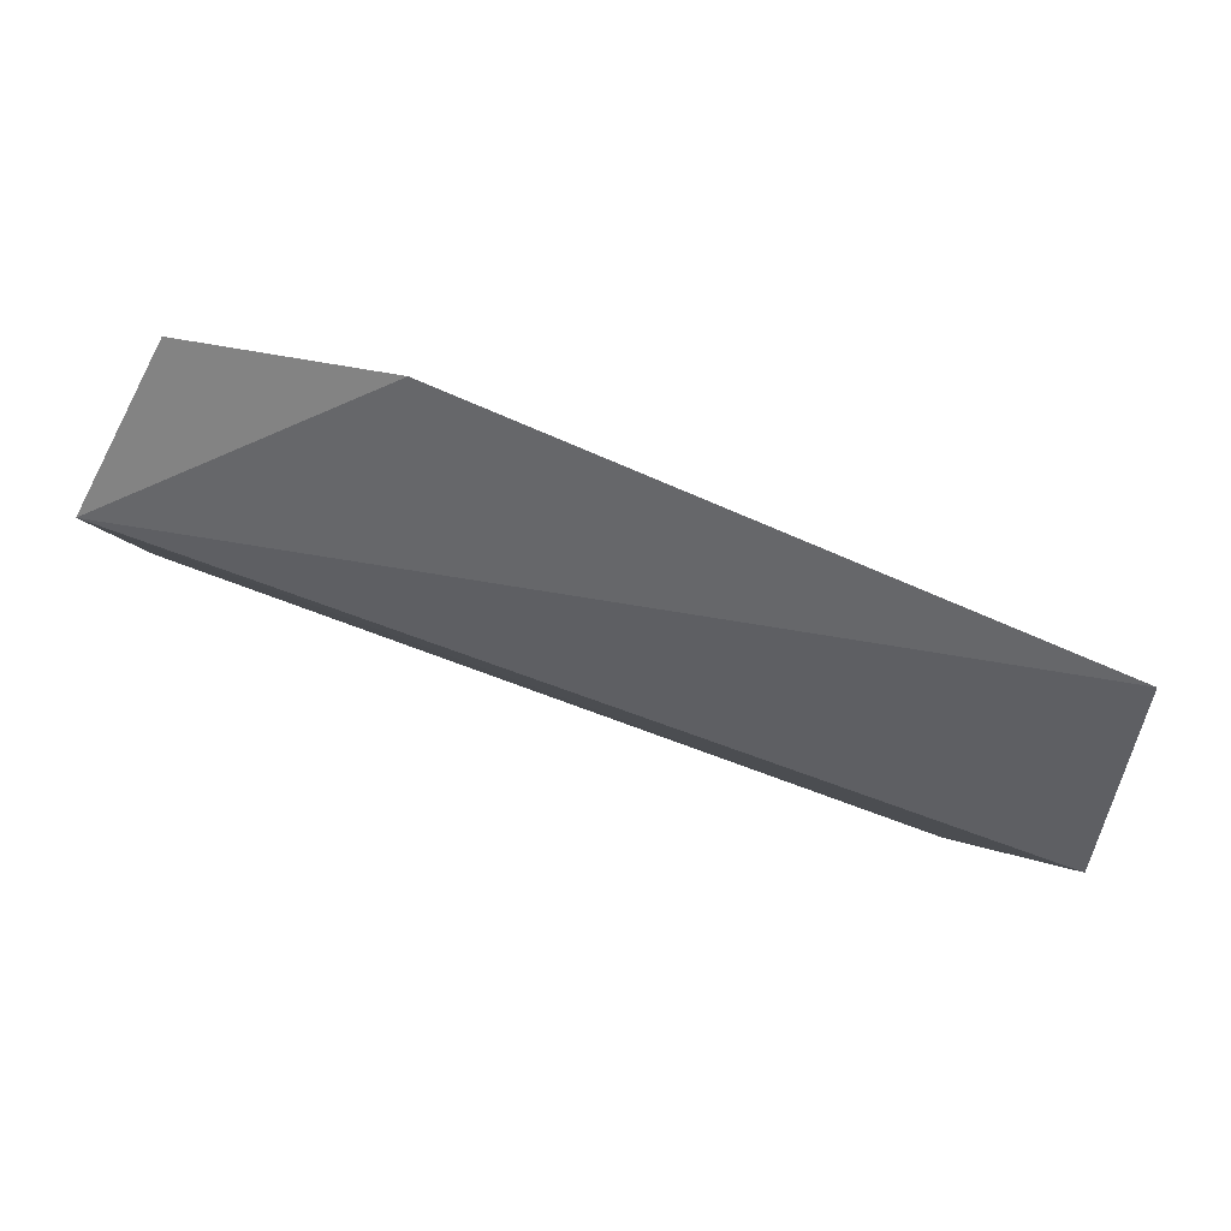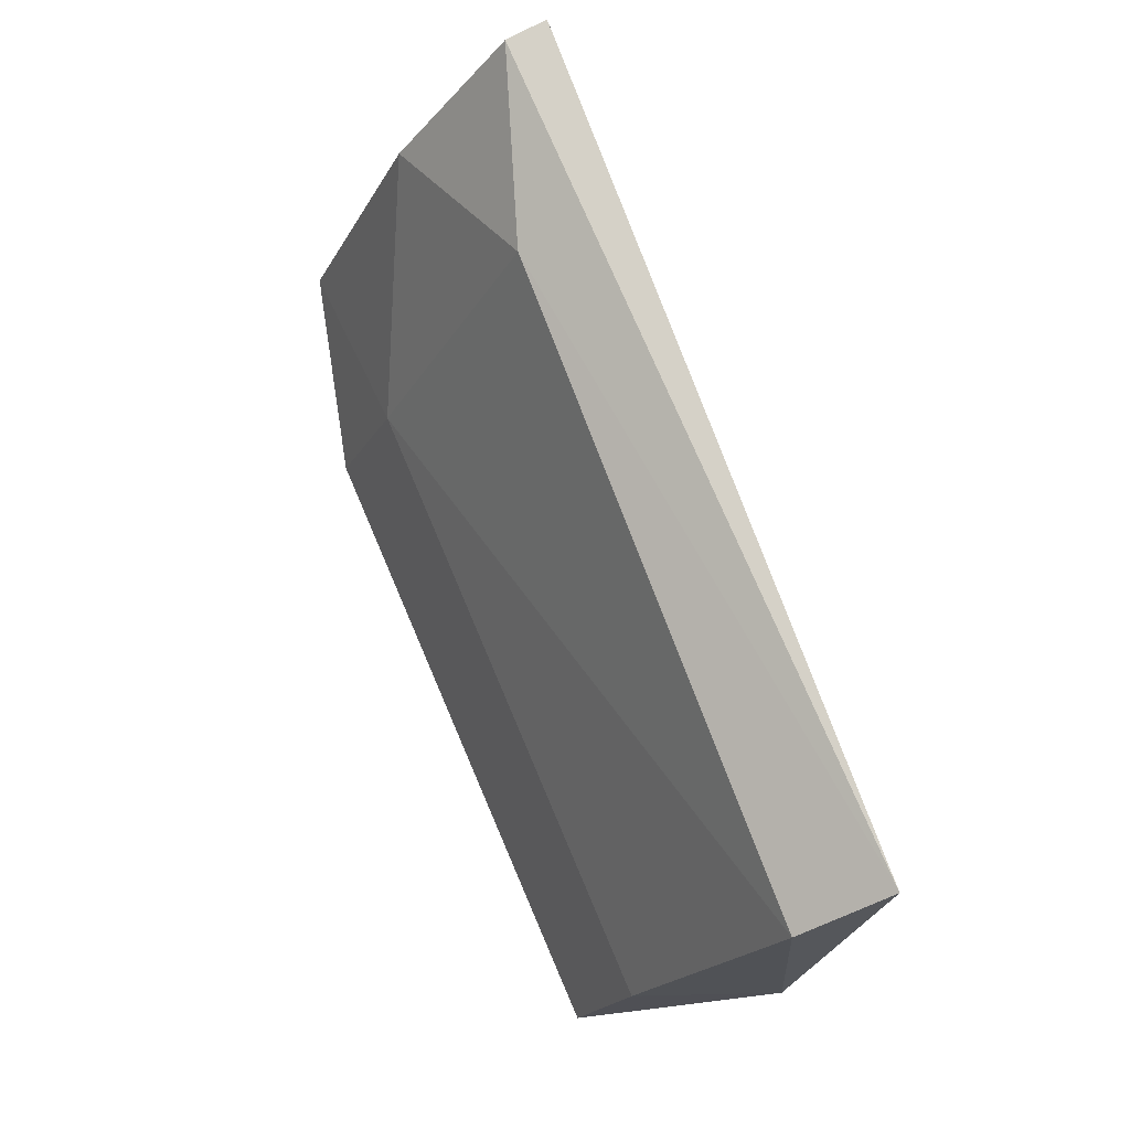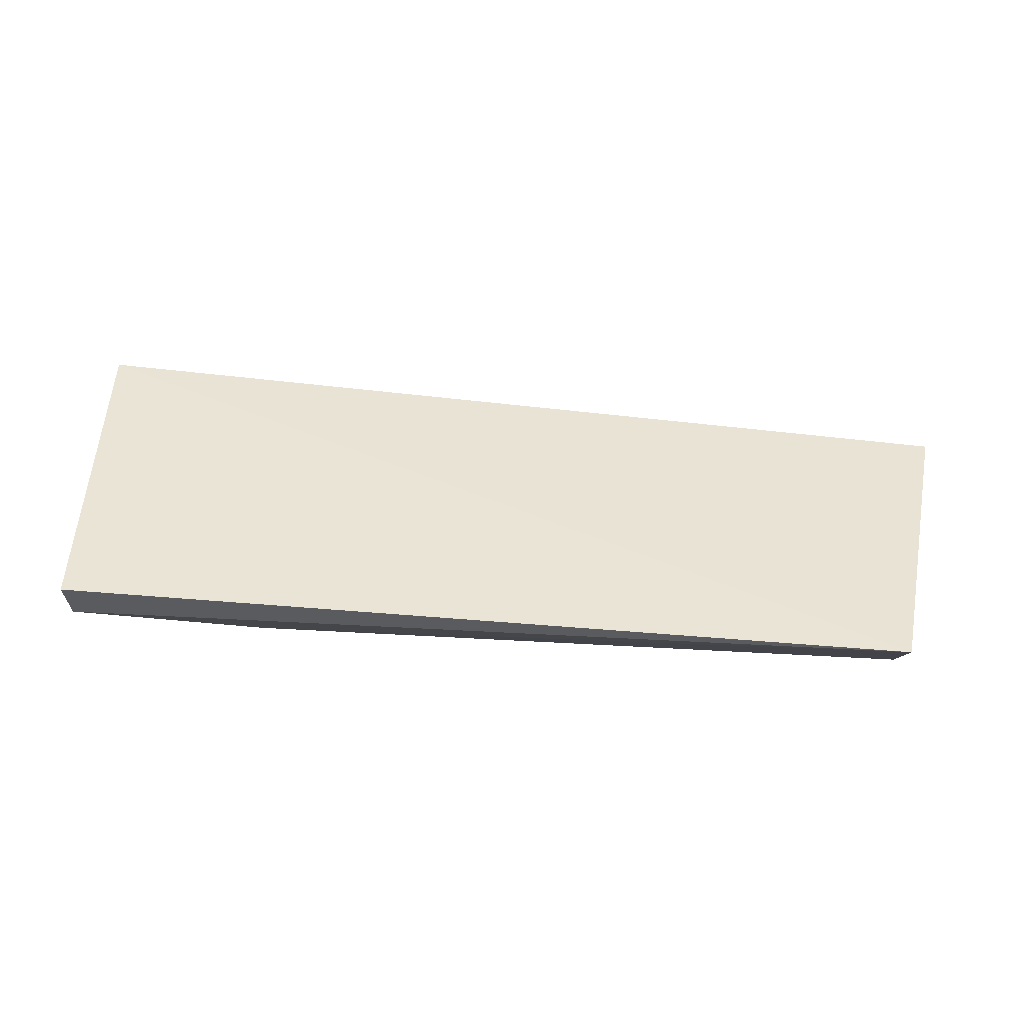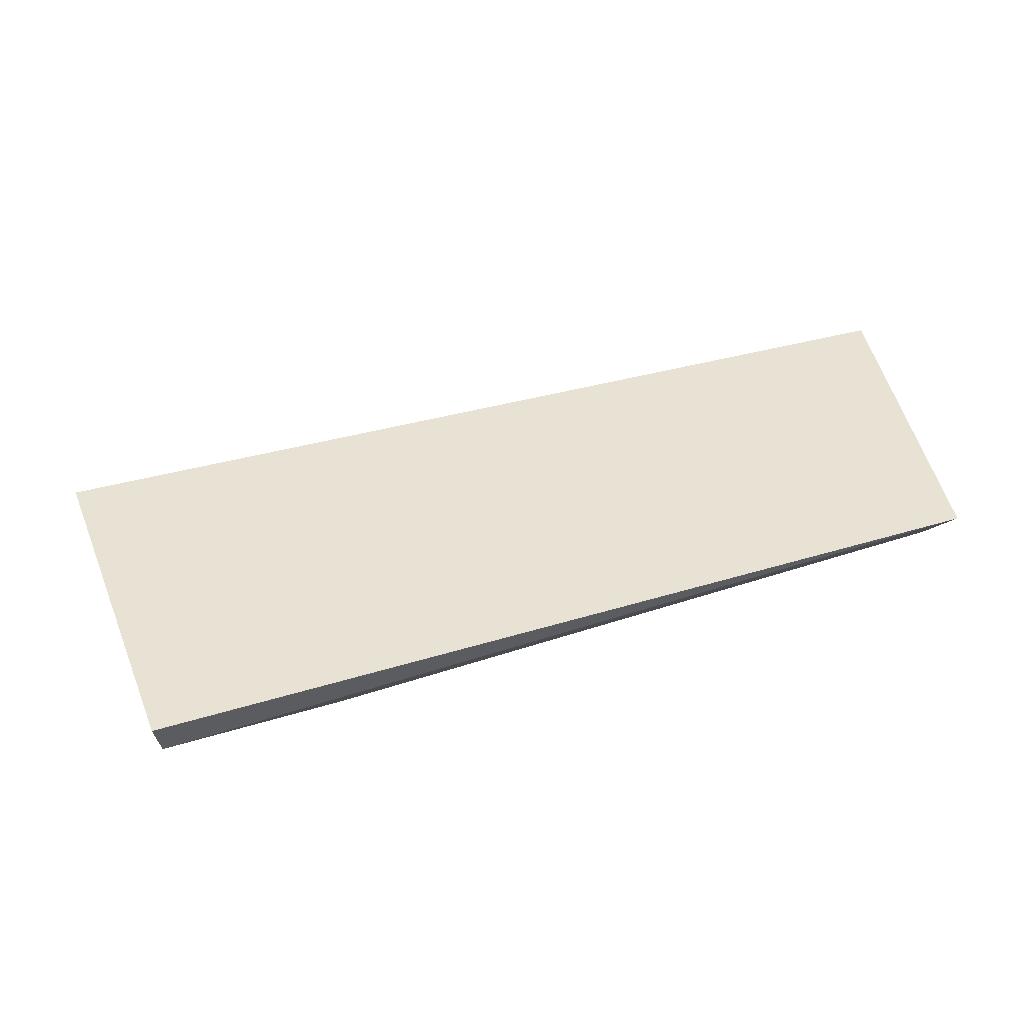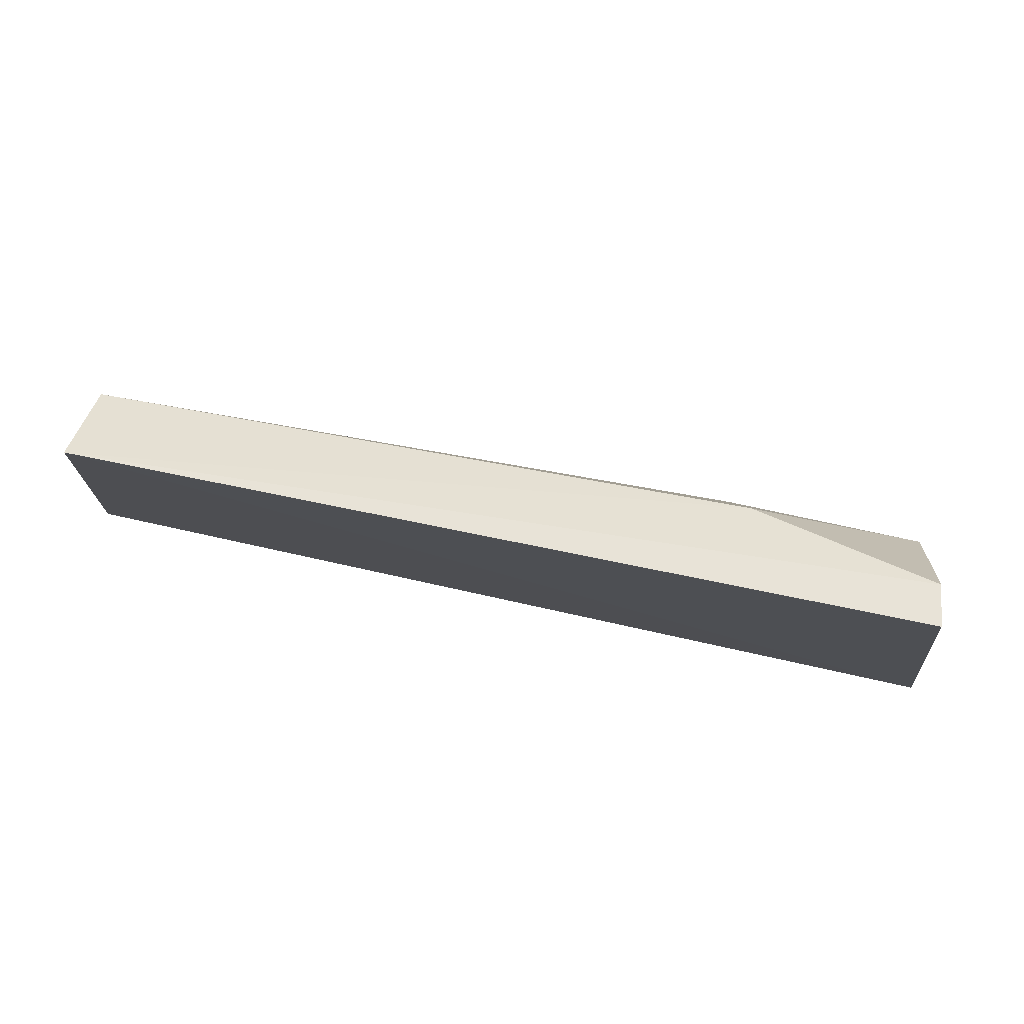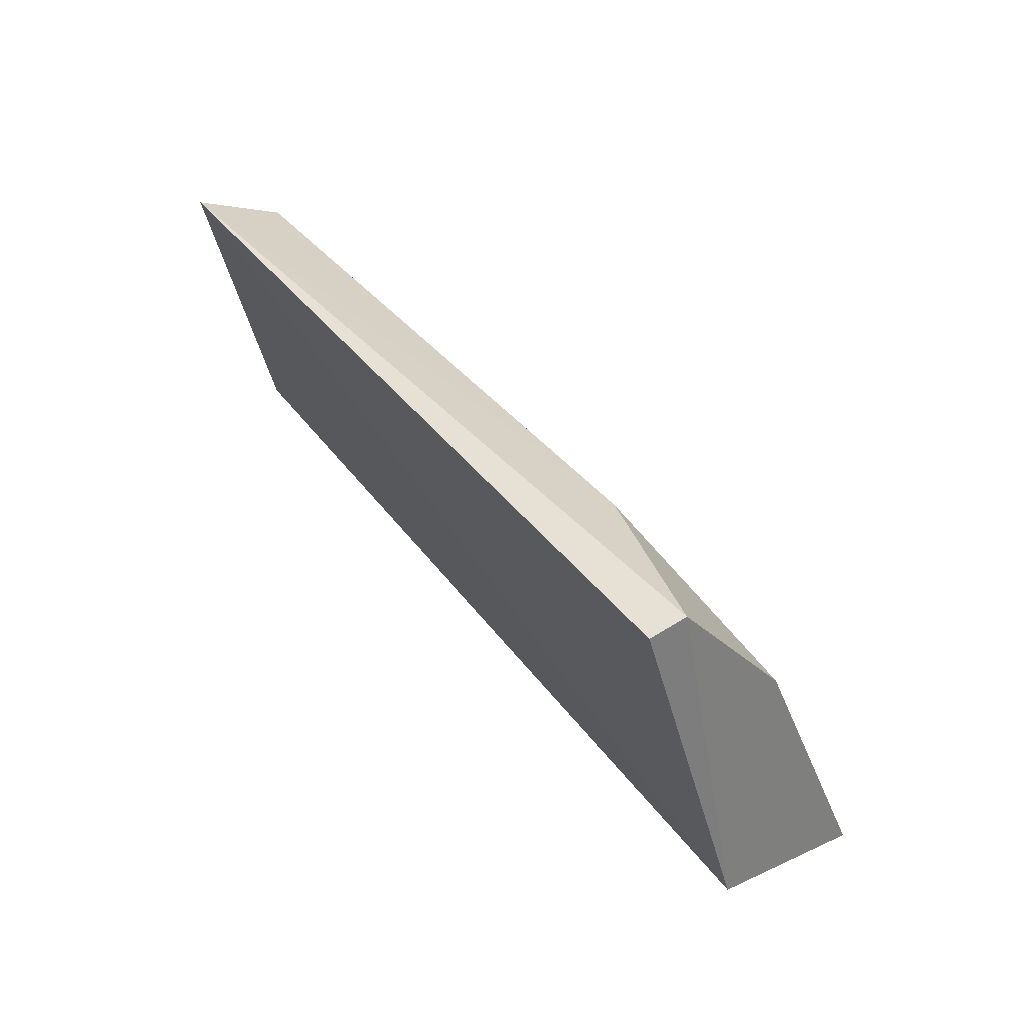
<metadata>
{"format":"obj","ext":"obj","renderer":"f3d","projection":"perspective","resolution":1024,"background":"white","views":[{"elev":-78.1,"azim":157.9,"up":"+Y"},{"elev":78.0,"azim":-112.6,"up":"+Y"},{"elev":55.8,"azim":-175.6,"up":"+Z"},{"elev":56.9,"azim":162.8,"up":"+Z"},{"elev":62.7,"azim":10.9,"up":"+Y"},{"elev":39.9,"azim":55.2,"up":"+Y"}]}
</metadata>
<code>
v 0.3689 0.0791 -0.01527
v 0.386 0.08353 -0.01084
v 0.3078 0.09124 0.002295
v 0.3119 0.1196 0.01049
v 0.3694 0.1176 0.003718
v 0.3126 0.07925 -0.01465
v 0.3882 0.08913 0.004838
v 0.3849 0.1077 -0.001086
v 0.3119 0.1157 0.002293
v 0.3857 0.1204 0.01296
v 0.3682 0.09221 -0.01015
v 0.3125 0.0921 -0.009744
v 0.3853 0.1204 0.009207
f 7 1 2
f 7 6 1
f 7 3 6
f 7 4 3
f 8 7 2
f 9 3 4
f 9 4 5
f 10 4 7
f 11 8 2
f 11 2 1
f 11 9 5
f 11 5 8
f 12 6 3
f 12 3 9
f 12 9 11
f 12 11 1
f 12 1 6
f 13 5 4
f 13 4 10
f 13 8 5
f 13 10 7
f 13 7 8

</code>
